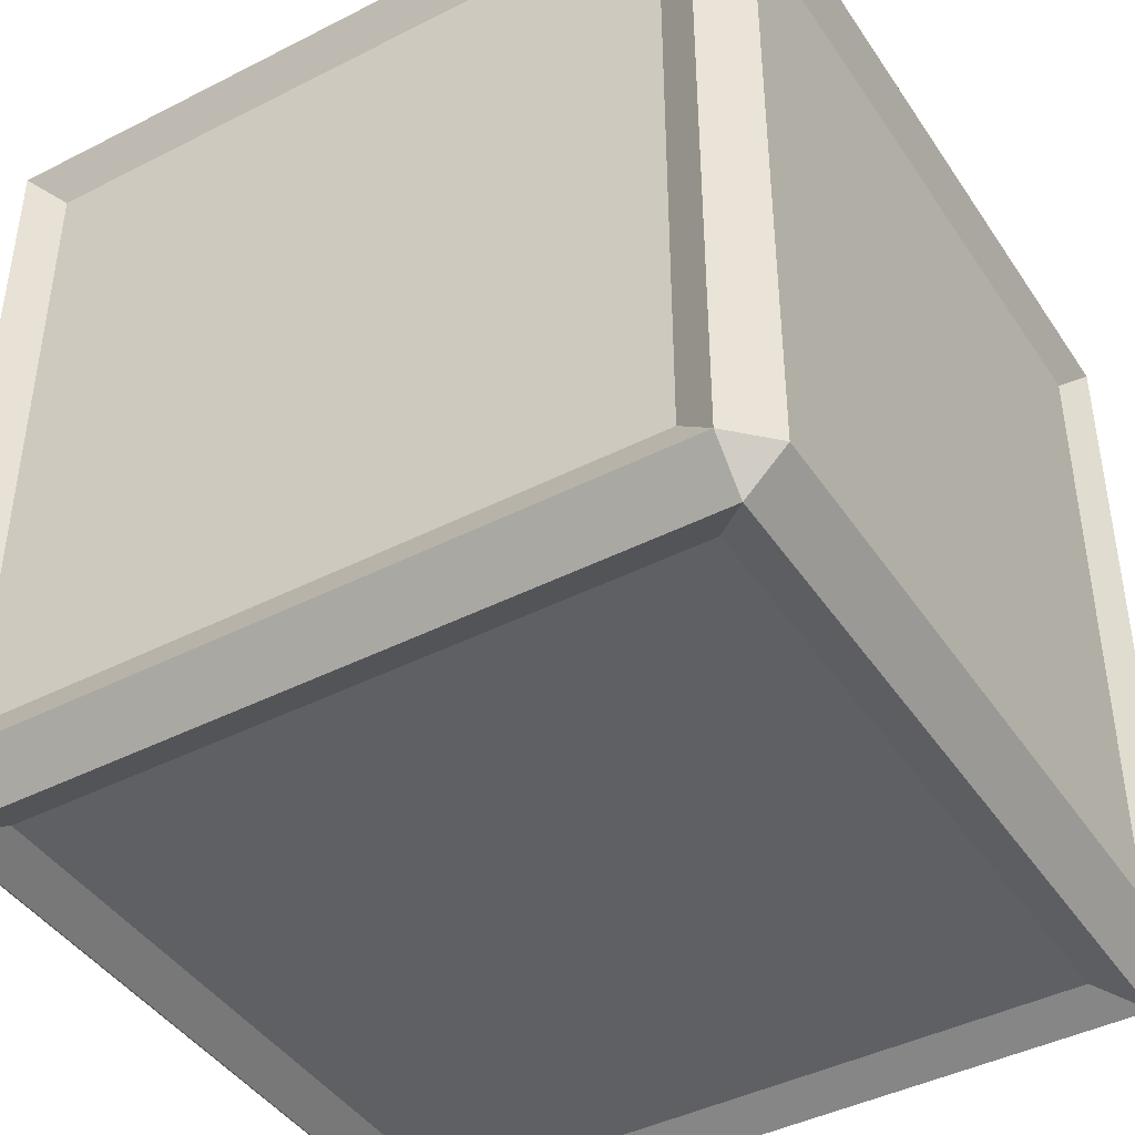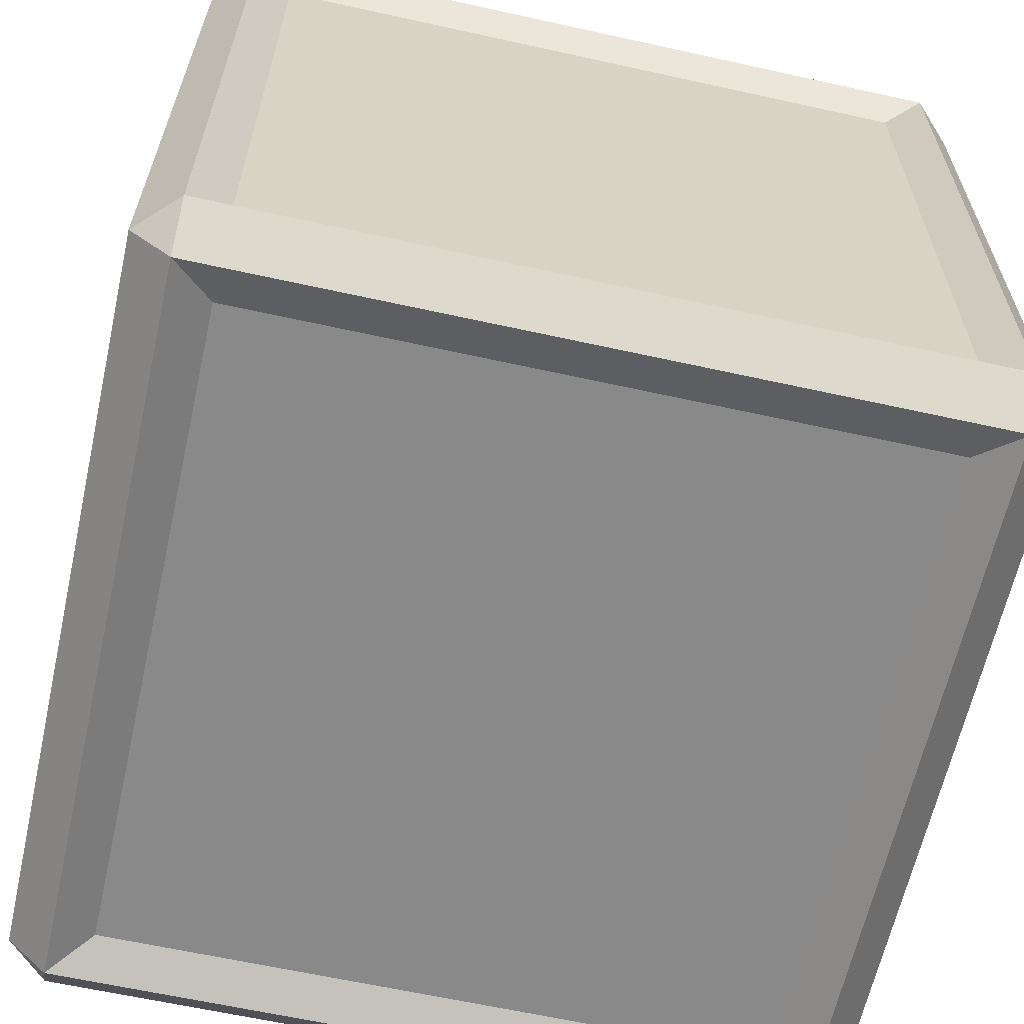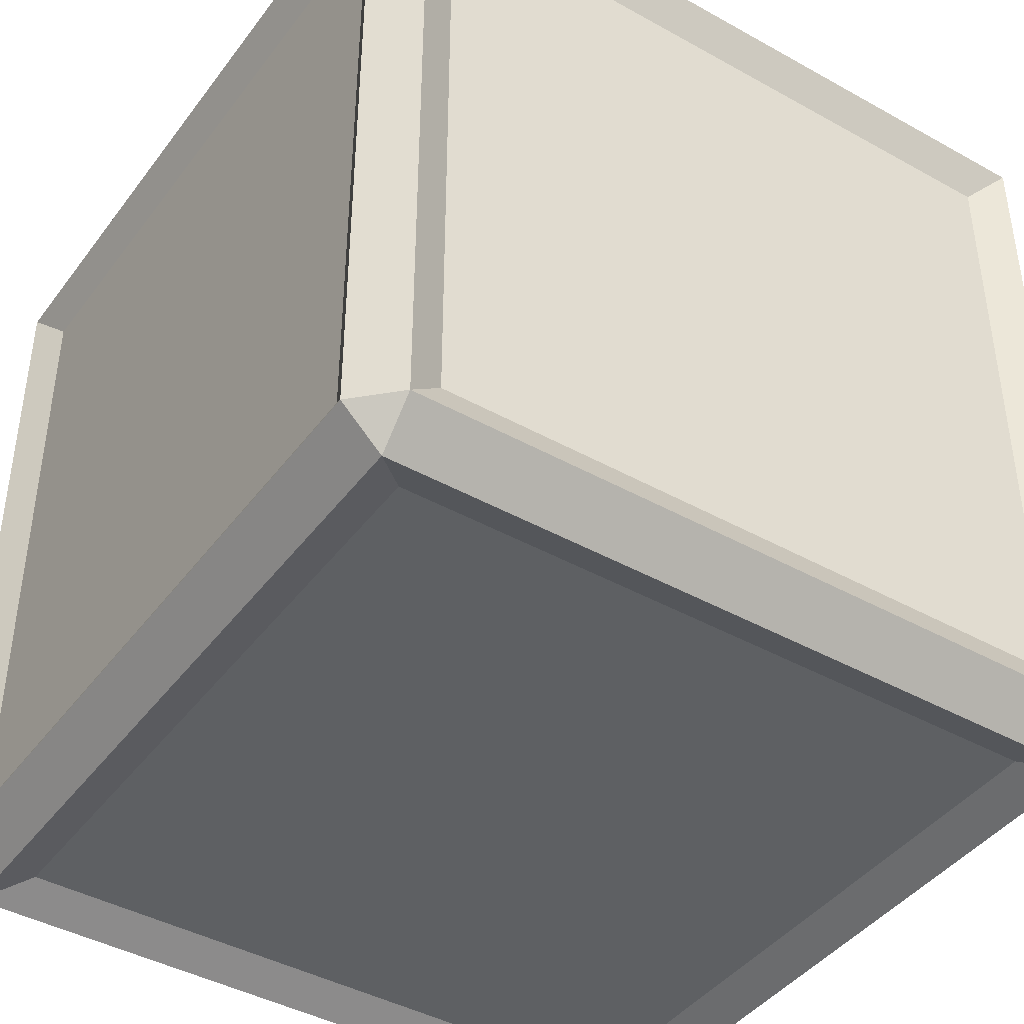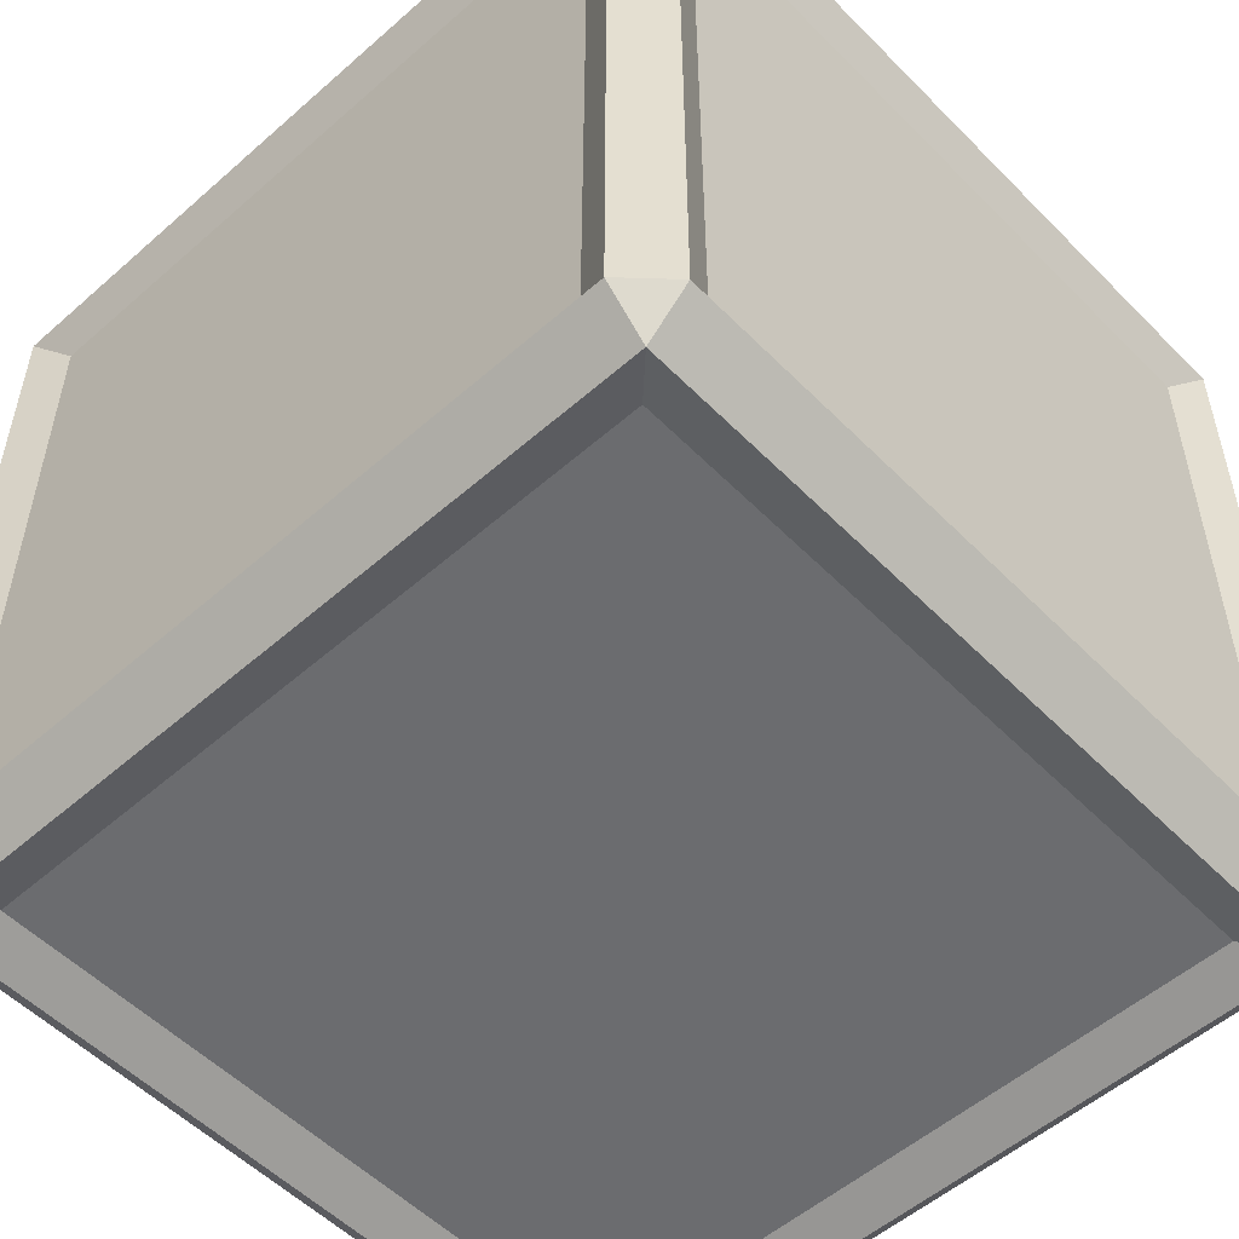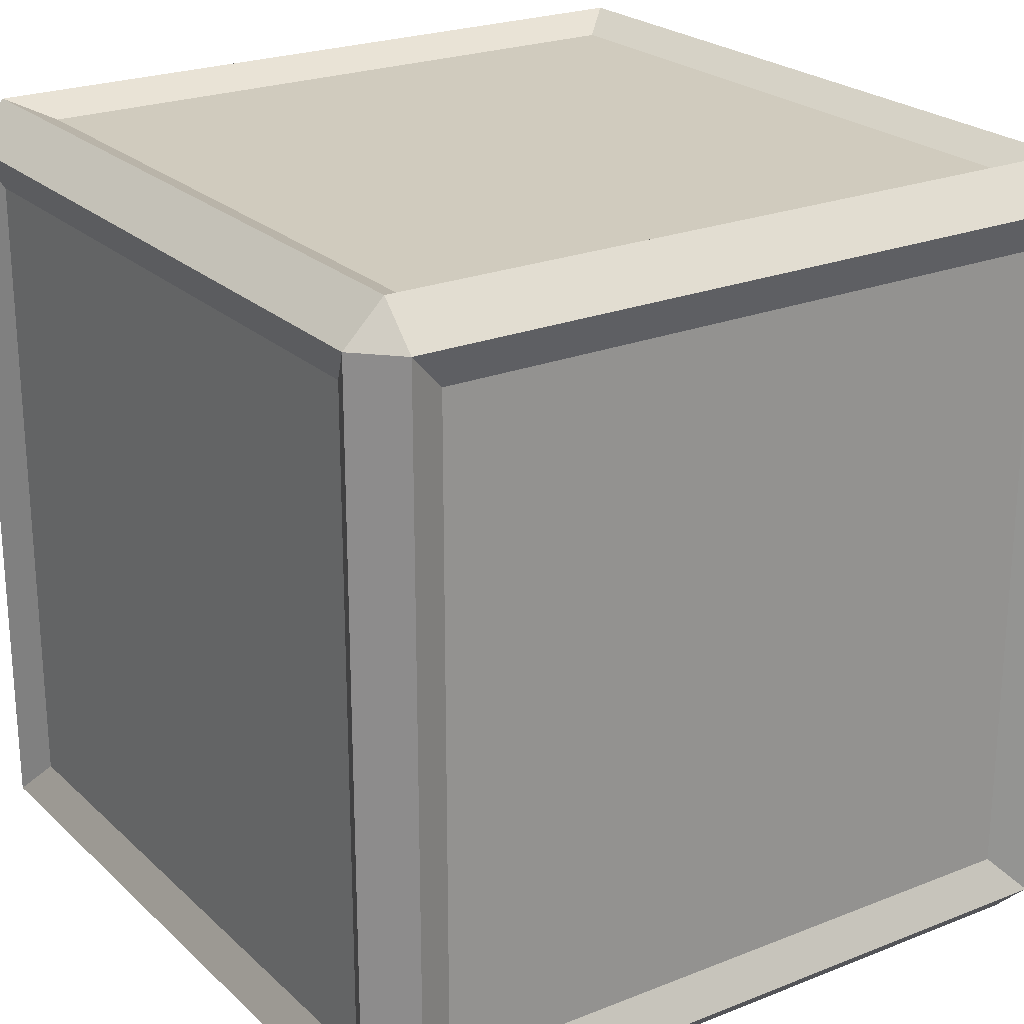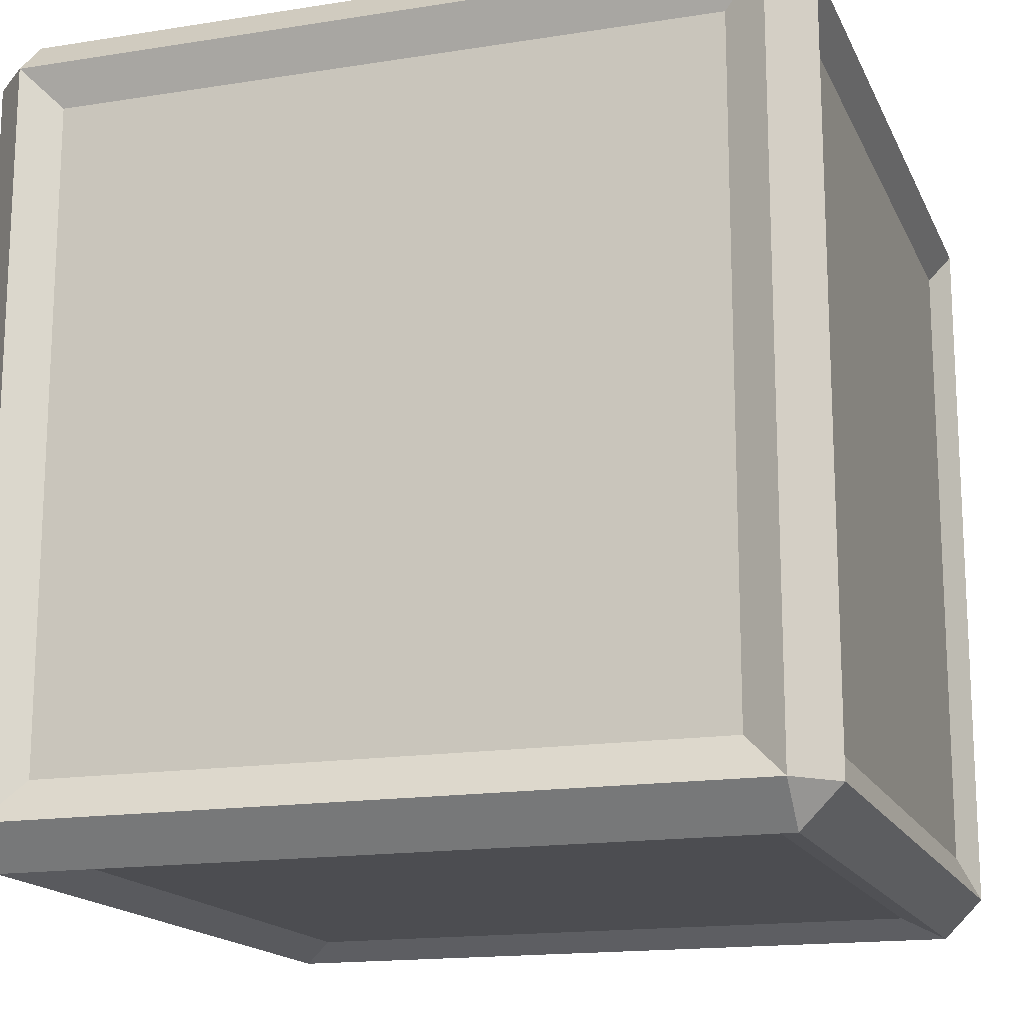
<metadata>
{"format":"obj","ext":"obj","renderer":"f3d","projection":"perspective","resolution":1024,"background":"white","views":[{"elev":-43.0,"azim":-148.8,"up":"+Y"},{"elev":-63.2,"azim":-102.6,"up":"+Z"},{"elev":-42.5,"azim":146.3,"up":"+Y"},{"elev":-53.7,"azim":-136.9,"up":"+Z"},{"elev":23.4,"azim":-33.8,"up":"+Z"},{"elev":-16.2,"azim":18.2,"up":"+Y"}]}
</metadata>
<code>
o Cube
v 0.8046 0.8046 -0.9543
v 0.8046 0.9543 -0.8046
v 0.9543 0.8046 -0.8046
v 0.8046 -0.9543 -0.8046
v 0.8046 -0.8046 -0.9543
v 0.9543 -0.8046 -0.8046
v 0.9543 0.8046 0.8046
v 0.8046 0.9543 0.8046
v 0.8046 0.8046 0.9543
v 0.9543 -0.8046 0.8046
v 0.8046 -0.8046 0.9543
v 0.8046 -0.9543 0.8046
v -0.8046 0.8046 -0.9543
v -0.9543 0.8046 -0.8046
v -0.8046 0.9543 -0.8046
v -0.9543 -0.8046 -0.8046
v -0.8046 -0.8046 -0.9543
v -0.8046 -0.9543 -0.8046
v -0.9543 0.8046 0.8046
v -0.8046 0.8046 0.9543
v -0.8046 0.9543 0.8046
v -0.8046 -0.9543 0.8046
v -0.8046 -0.8046 0.9543
v -0.9543 -0.8046 0.8046
v -0.902 -1 -0.902
v -0.902 -1 0.902
v -1 -0.902 0.902
v -1 -0.902 -0.902
v 0.902 -1 -0.902
v -0.902 -0.902 -1
v 0.902 -0.902 -1
v 1 0.902 -0.902
v 1 -0.902 -0.902
v 0.902 0.902 -1
v -0.902 -0.902 1
v -0.902 0.902 1
v -1 0.902 0.902
v 0.902 0.902 1
v 0.902 -0.902 1
v 1 -0.902 0.902
v 1 0.902 0.902
v -0.902 0.902 -1
v -1 0.902 -0.902
v 0.902 1 0.902
v -0.902 1 0.902
v 0.902 1 -0.902
v 0.902 -1 0.902
v -0.902 1 -0.902
f 18 4 12 22
f 24 19 14 16
f 11 9 20 23
f 2 15 21 8
f 6 3 7 10
f 34 46 32
f 29 31 33
f 41 44 38
f 40 39 47
f 42 43 48
f 28 30 25
f 37 36 45
f 26 35 27
f 25 26 27 28
f 29 25 30 31
f 32 33 31 34
f 35 36 37 27
f 38 39 40 41
f 42 30 28 43
f 44 45 36 38
f 46 44 41 32
f 26 47 39 35
f 45 48 43 37
f 48 46 34 42
f 47 29 33 40
f 17 13 1 5
f 18 22 26 25
f 24 16 28 27
f 4 18 25 29
f 17 5 31 30
f 3 6 33 32
f 5 1 34 31
f 23 20 36 35
f 19 24 27 37
f 9 11 39 38
f 10 7 41 40
f 13 17 30 42
f 16 14 43 28
f 8 21 45 44
f 20 9 38 36
f 2 8 44 46
f 7 3 32 41
f 22 12 47 26
f 11 23 35 39
f 21 15 48 45
f 14 19 37 43
f 15 2 46 48
f 1 13 42 34
f 12 4 29 47
f 6 10 40 33

</code>
